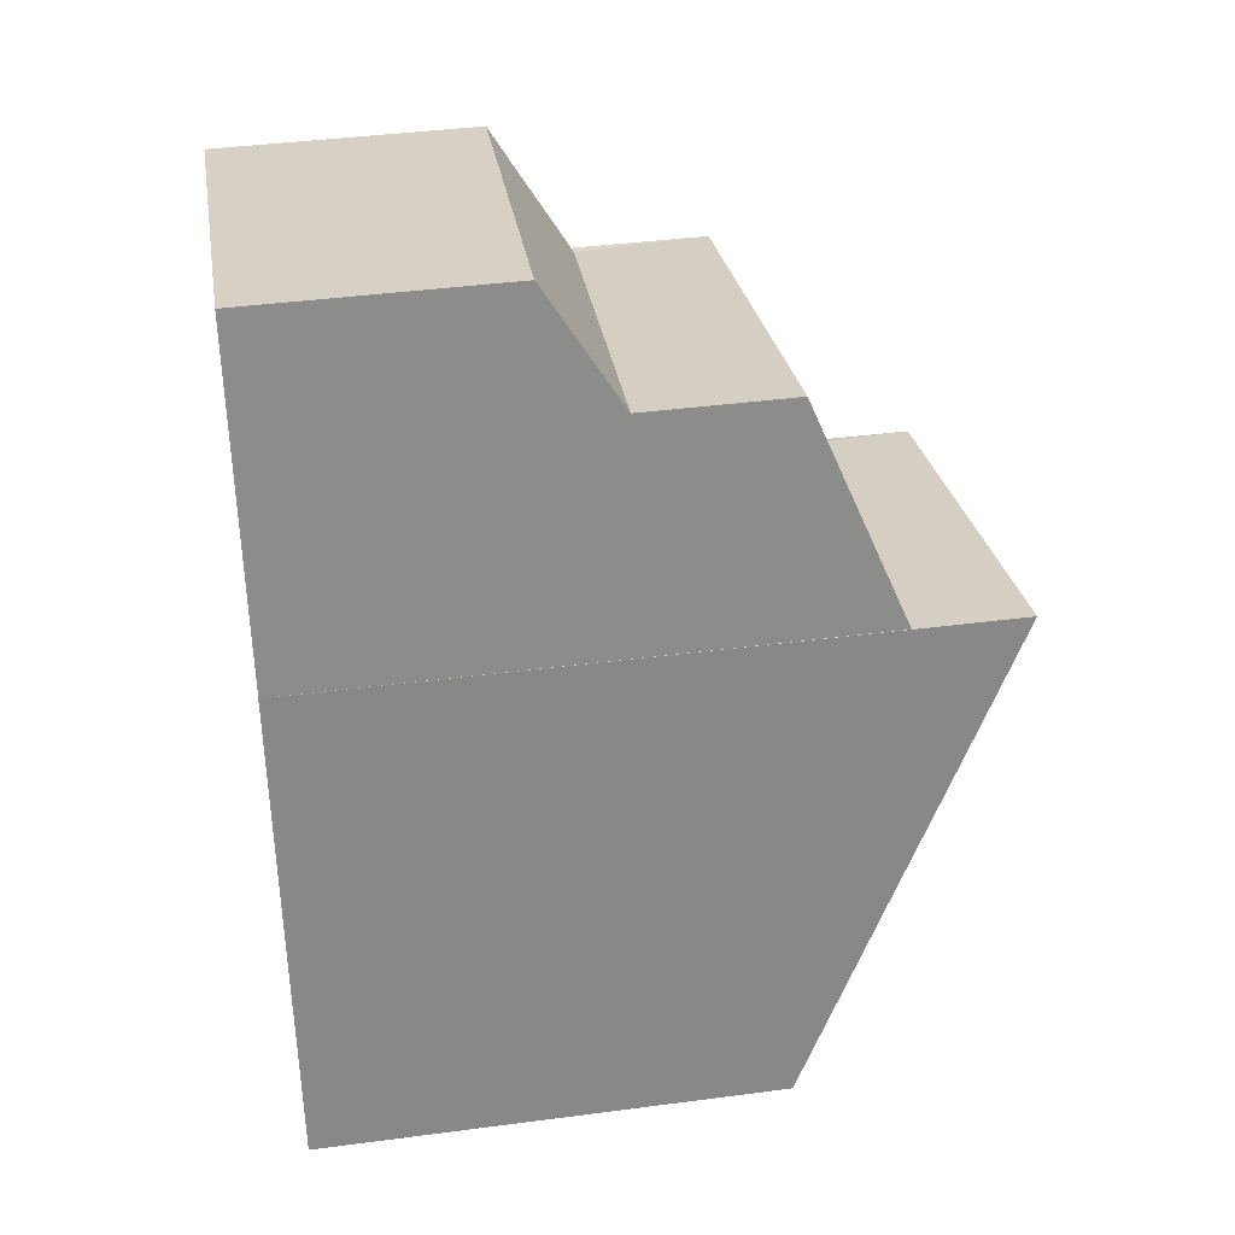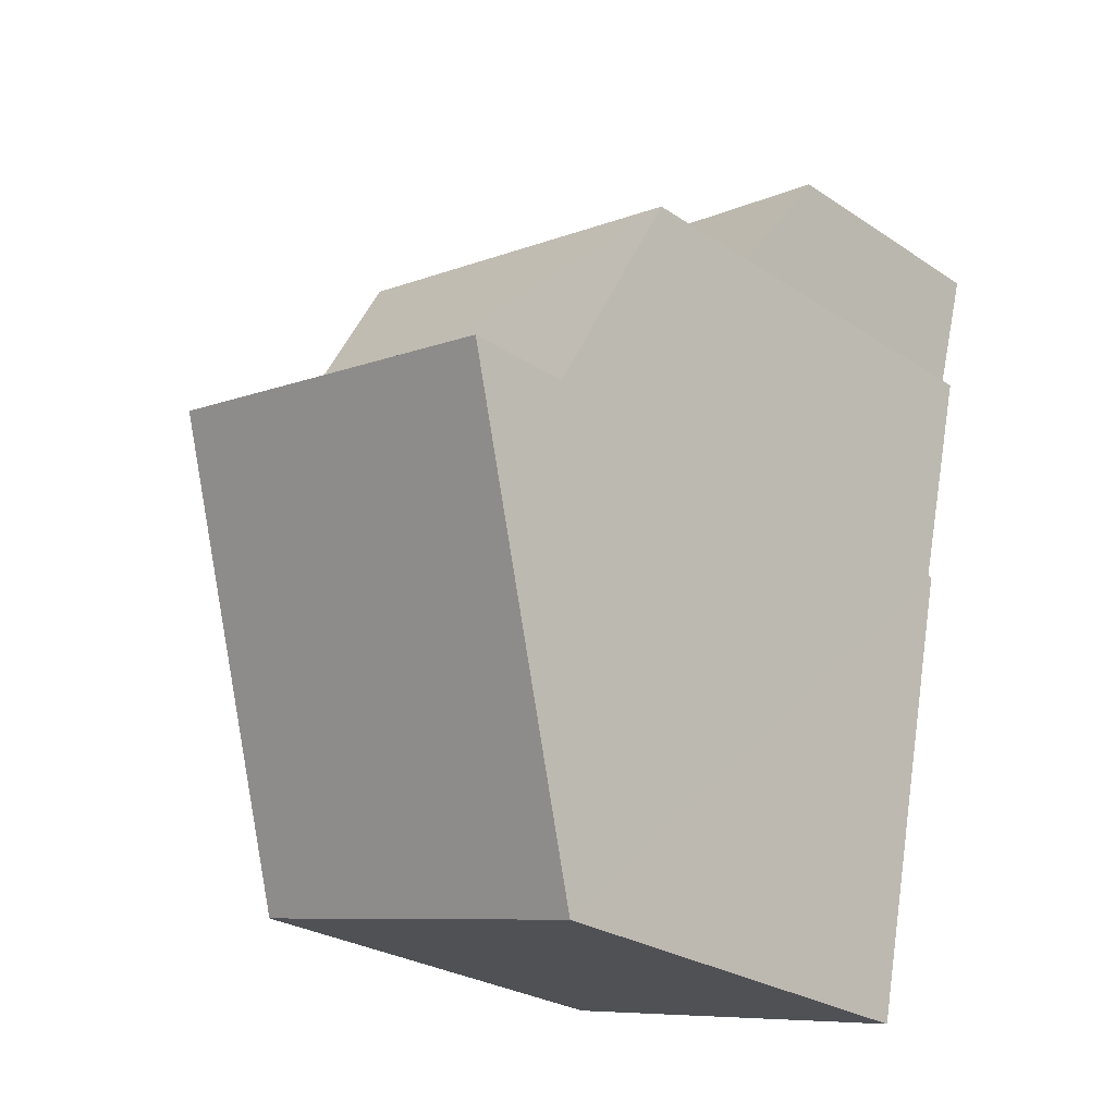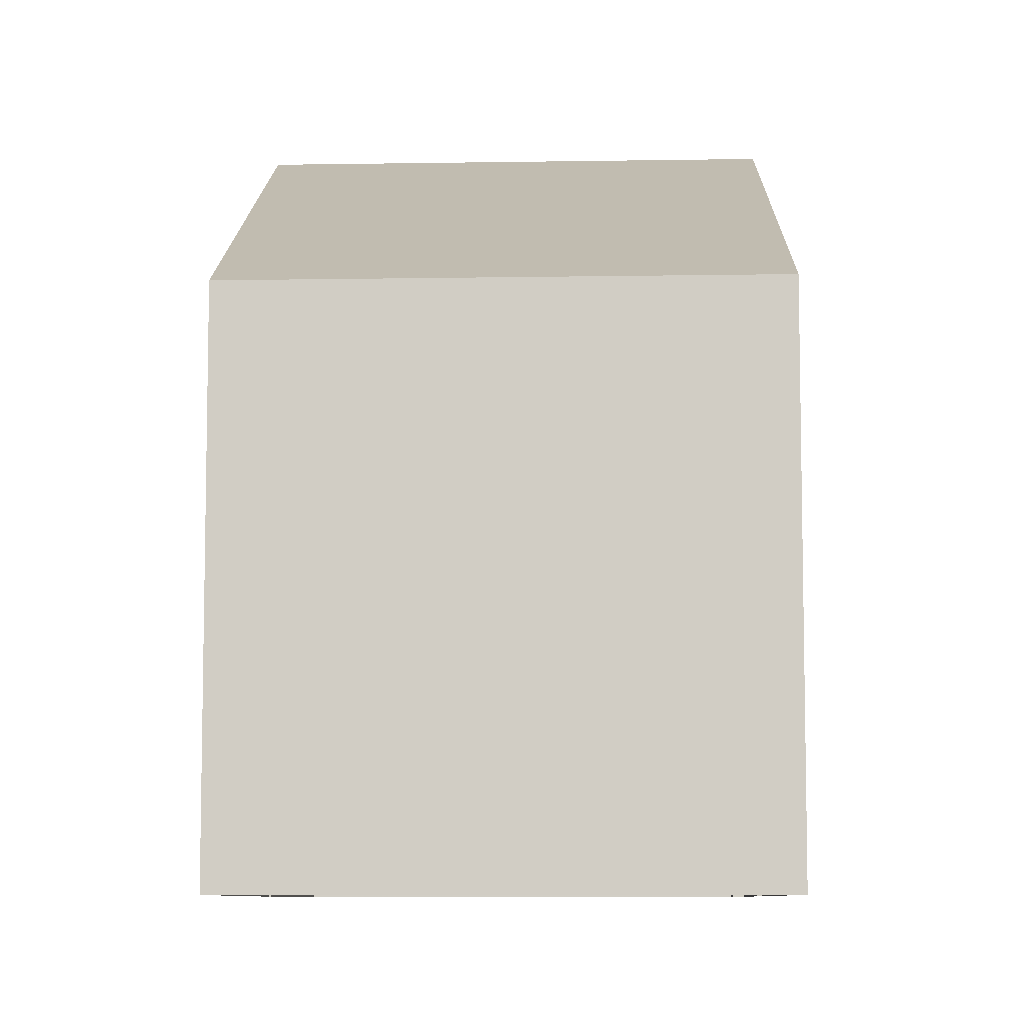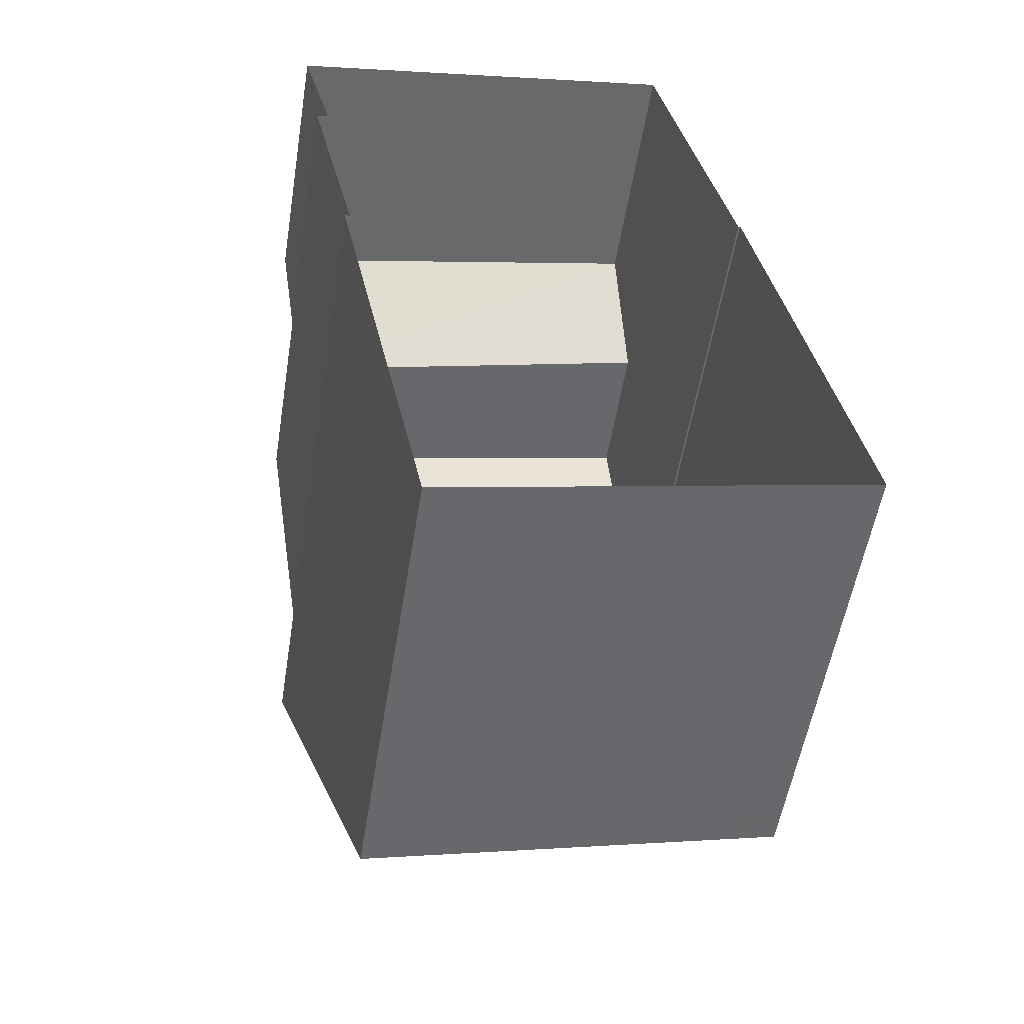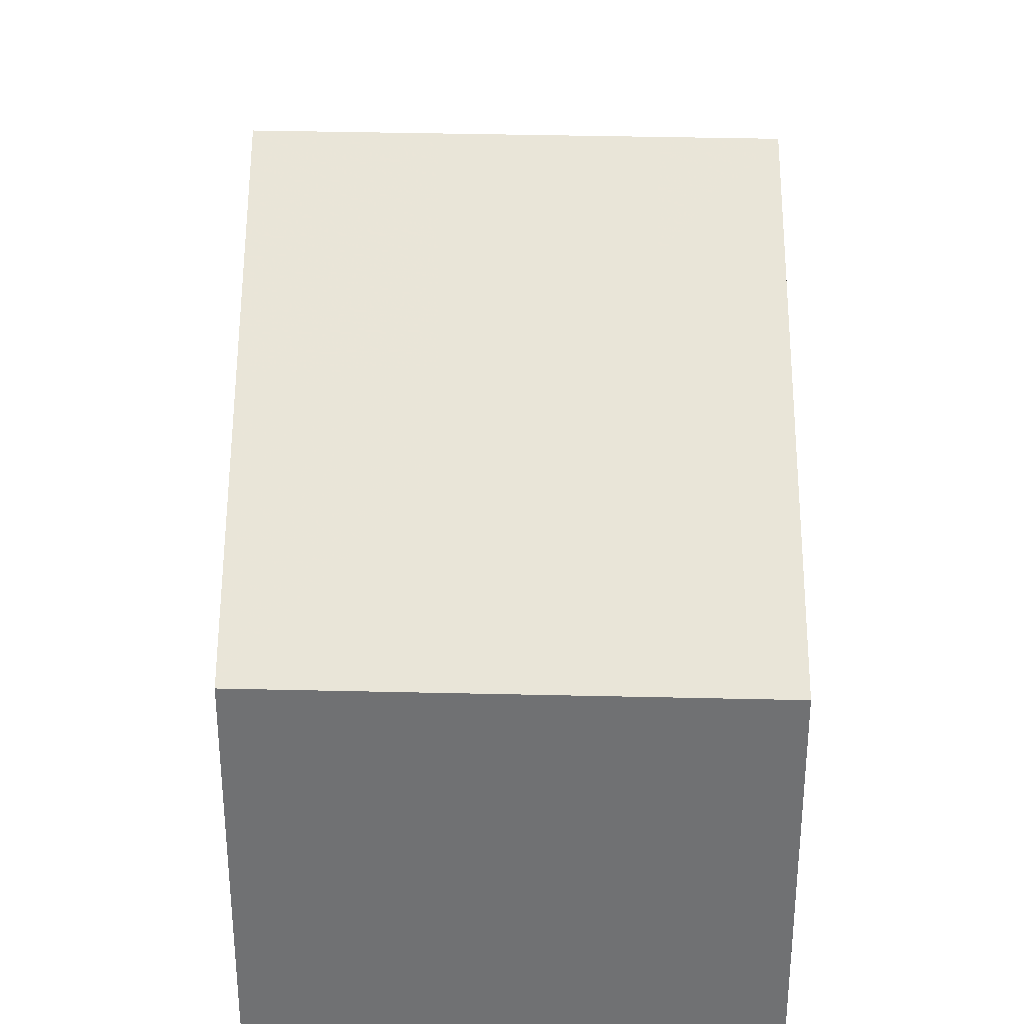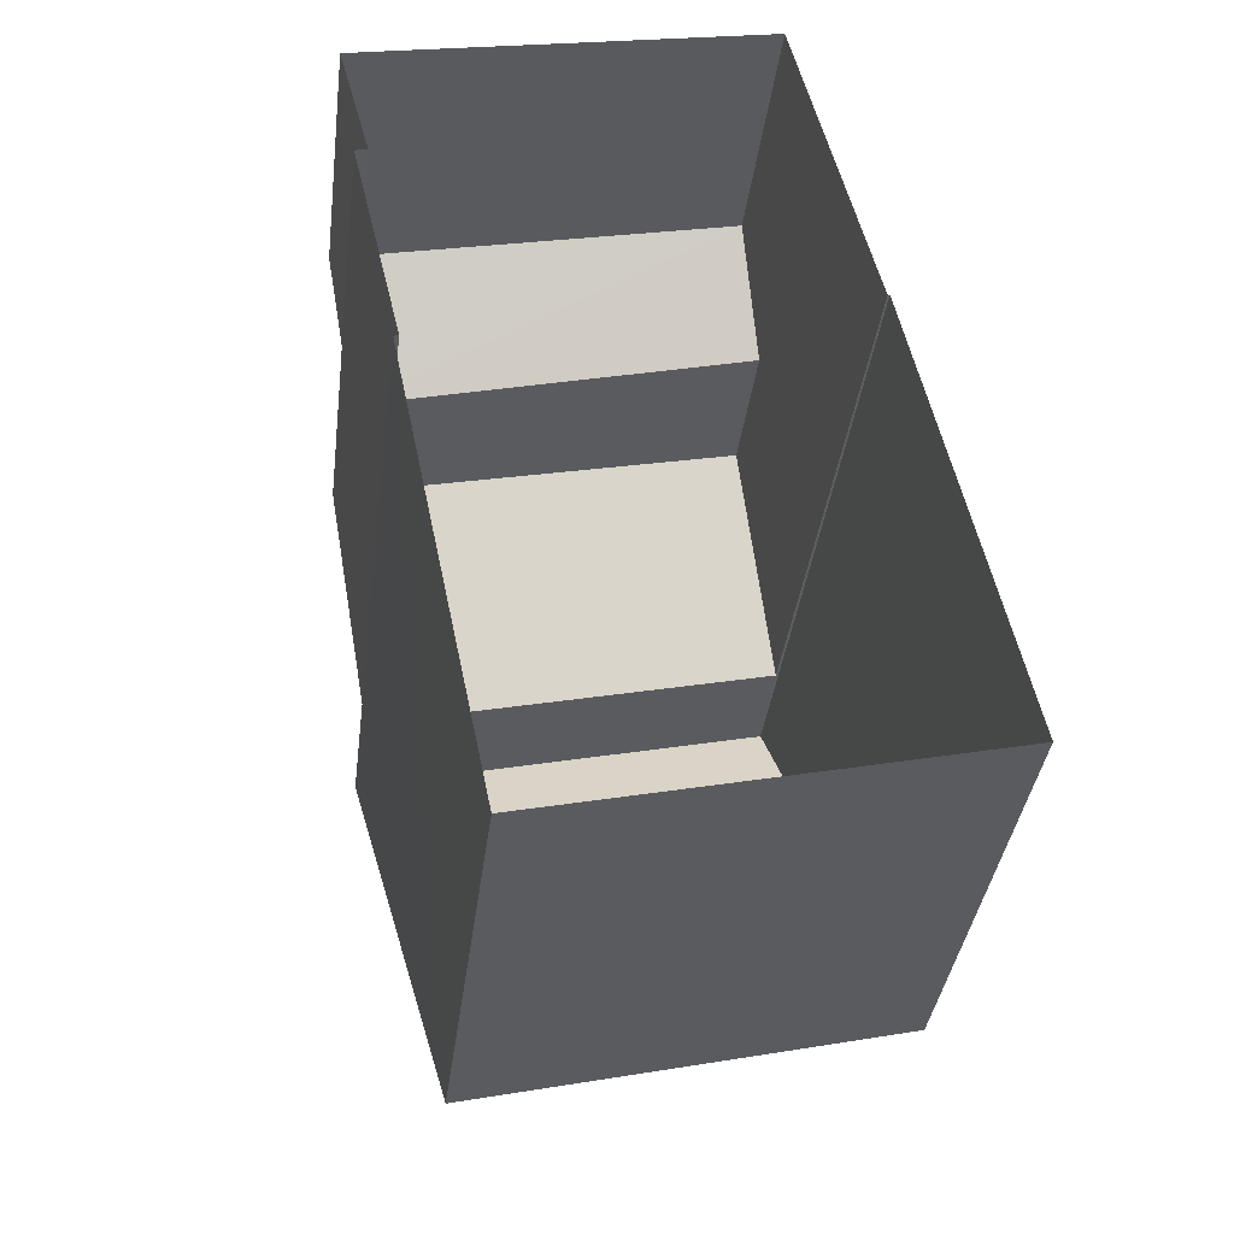
<metadata>
{"format":"obj","ext":"obj","renderer":"f3d","projection":"perspective","resolution":1024,"background":"white","views":[{"elev":39.4,"azim":-99.3,"up":"+Y"},{"elev":-27.3,"azim":44.6,"up":"+Y"},{"elev":-8.0,"azim":-10.6,"up":"+Z"},{"elev":-54.1,"azim":170.9,"up":"+Y"},{"elev":34.6,"azim":-11.4,"up":"+Z"},{"elev":-37.8,"azim":172.8,"up":"+Y"}]}
</metadata>
<code>
v -2.23e+05 -1.272e+05 17.96
v -2.23e+05 -1.272e+05 17.96
v -2.23e+05 -1.272e+05 17.96
v -2.23e+05 -1.272e+05 17.96
v -2.23e+05 -1.272e+05 17.96
v -2.23e+05 -1.272e+05 17.96
v -2.23e+05 -1.272e+05 17.96
v -2.23e+05 -1.272e+05 17.96
v -2.23e+05 -1.272e+05 17.96
v -2.23e+05 -1.272e+05 17.96
v -2.23e+05 -1.272e+05 27.74
v -2.23e+05 -1.272e+05 27.74
v -2.23e+05 -1.272e+05 24.58
v -2.23e+05 -1.272e+05 24.58
v -2.23e+05 -1.272e+05 22.86
v -2.23e+05 -1.272e+05 21.75
v -2.23e+05 -1.272e+05 21.61
v -2.23e+05 -1.272e+05 22.66
v -2.23e+05 -1.272e+05 26.13
v -2.23e+05 -1.272e+05 24.8
v -2.23e+05 -1.272e+05 24.8
v -2.23e+05 -1.272e+05 26.13
f 1 2 3
f 3 4 5
f 1 6 2
f 7 8 9
f 5 7 9
f 9 10 1
f 5 1 3
f 5 9 1
f 11 12 13
f 14 11 13
f 15 16 17
f 18 15 17
f 19 20 21
f 19 22 20
f 17 8 7
f 17 16 8
f 9 8 16
f 15 9 16
f 1 10 20
f 22 1 20
f 14 2 6
f 11 14 6
f 13 12 4
f 3 13 4
f 10 15 20
f 20 15 21
f 10 9 15
f 21 15 18
f 13 3 2
f 14 13 2
f 22 6 1
f 6 22 11
f 5 4 19
f 12 11 22
f 4 12 19
f 12 22 19
f 17 7 18
f 21 18 19
f 19 18 5
f 18 7 5

</code>
